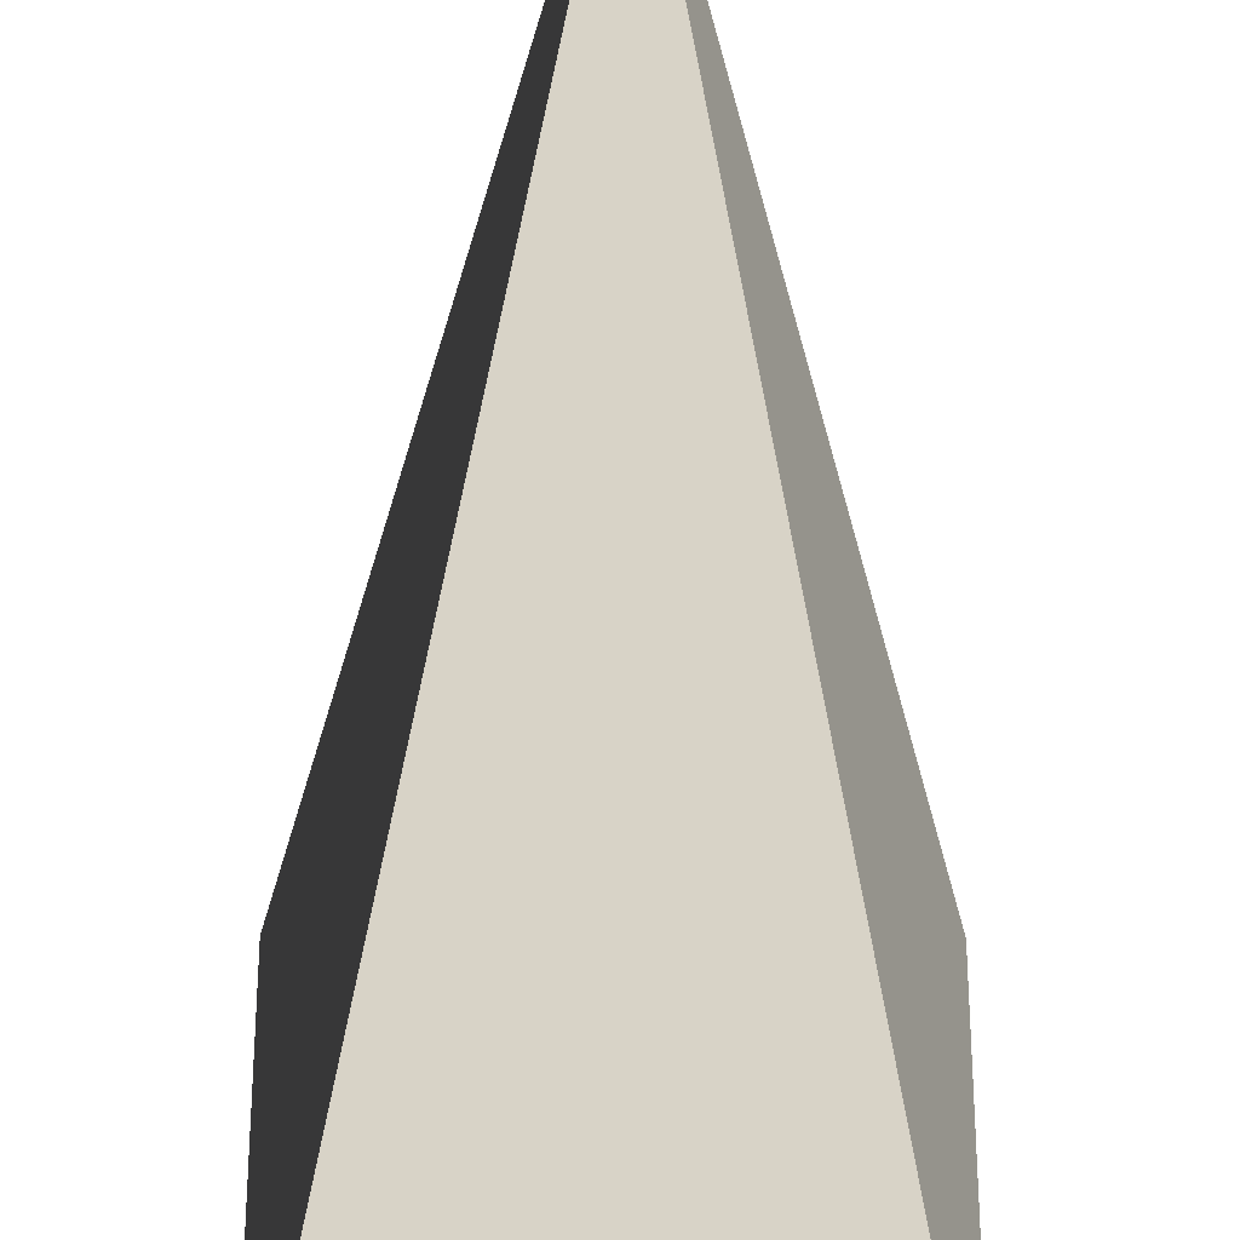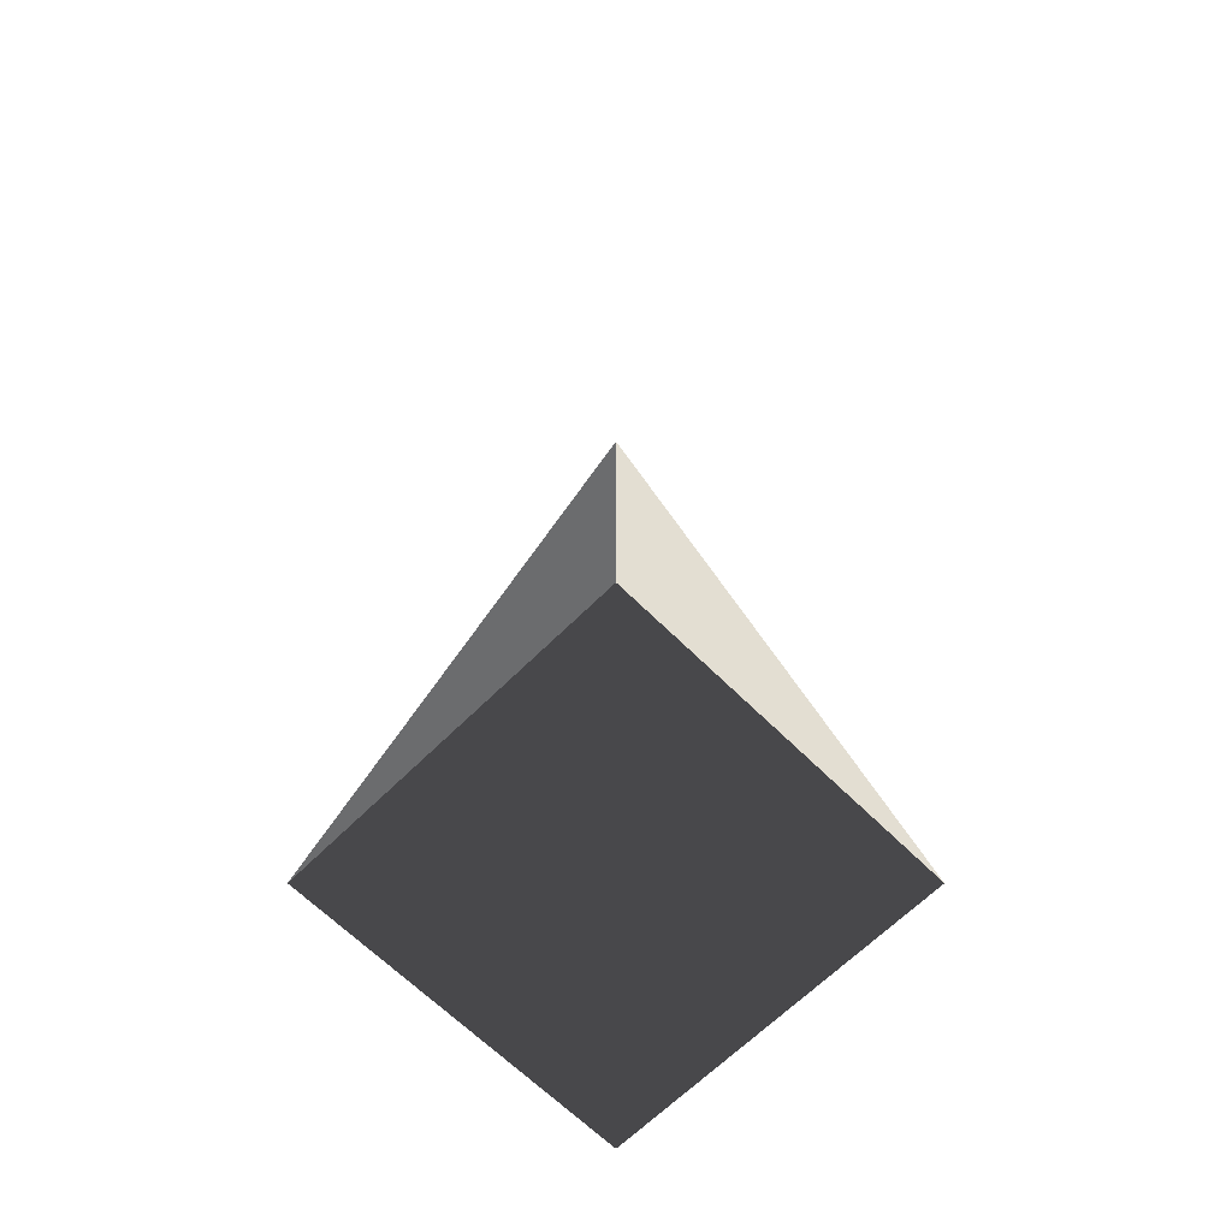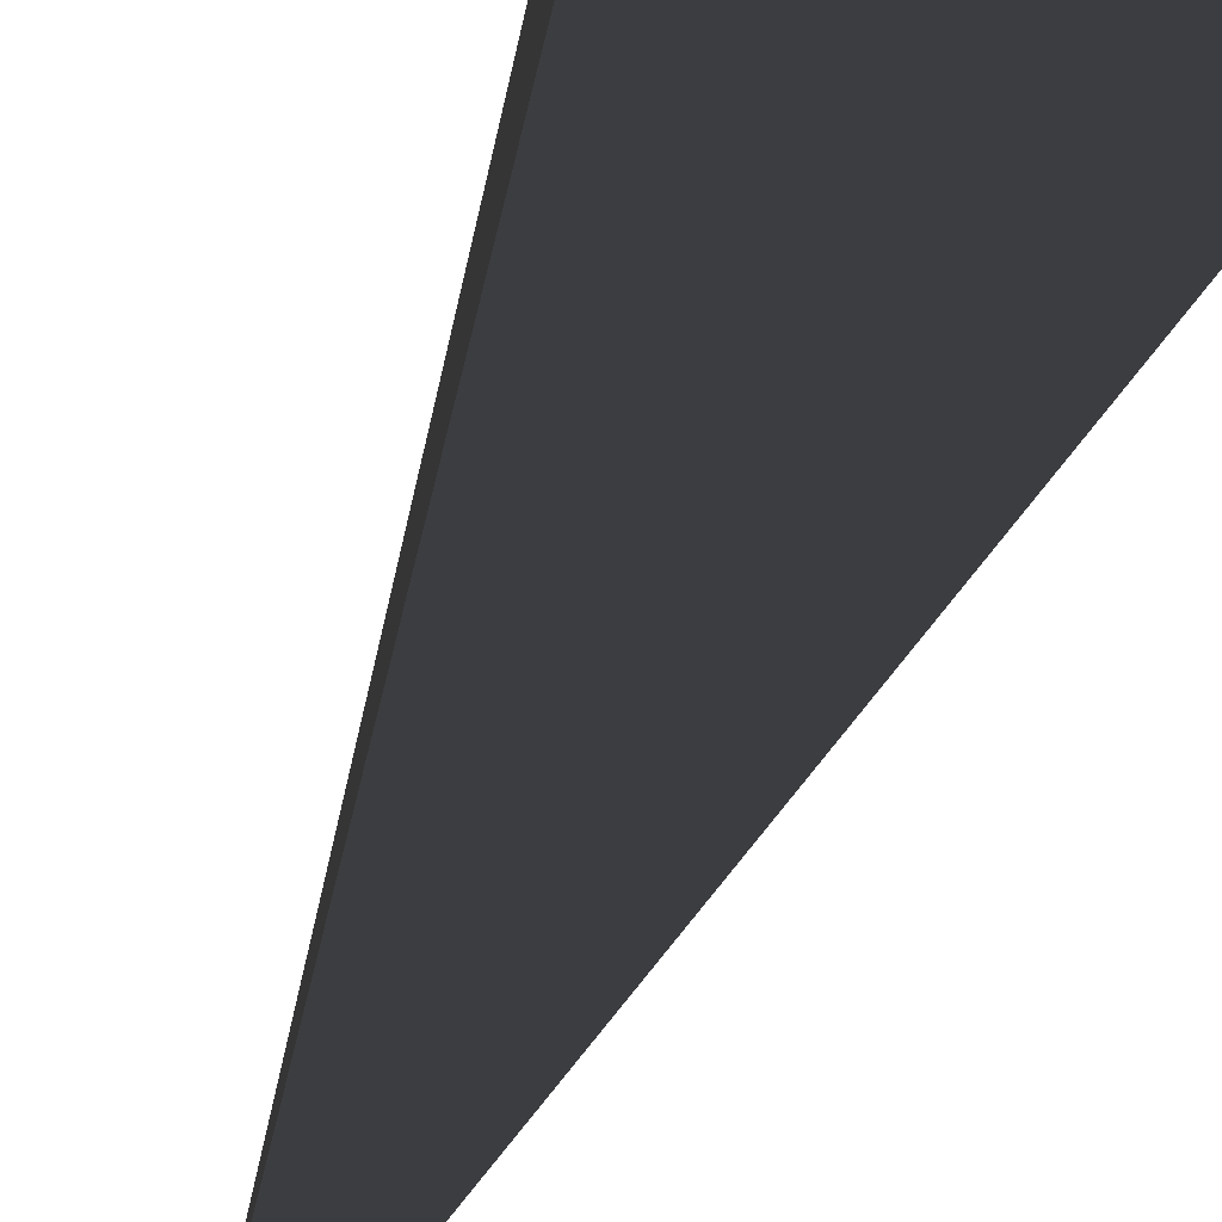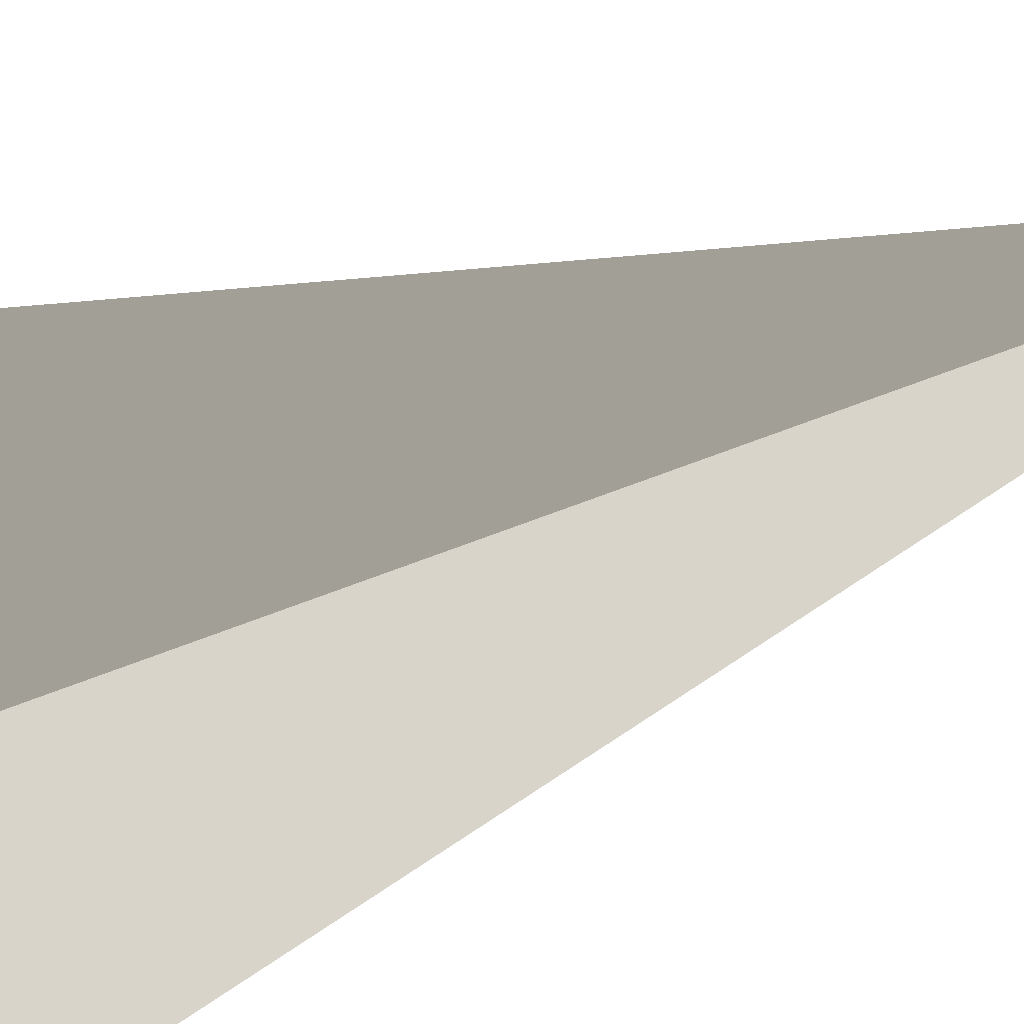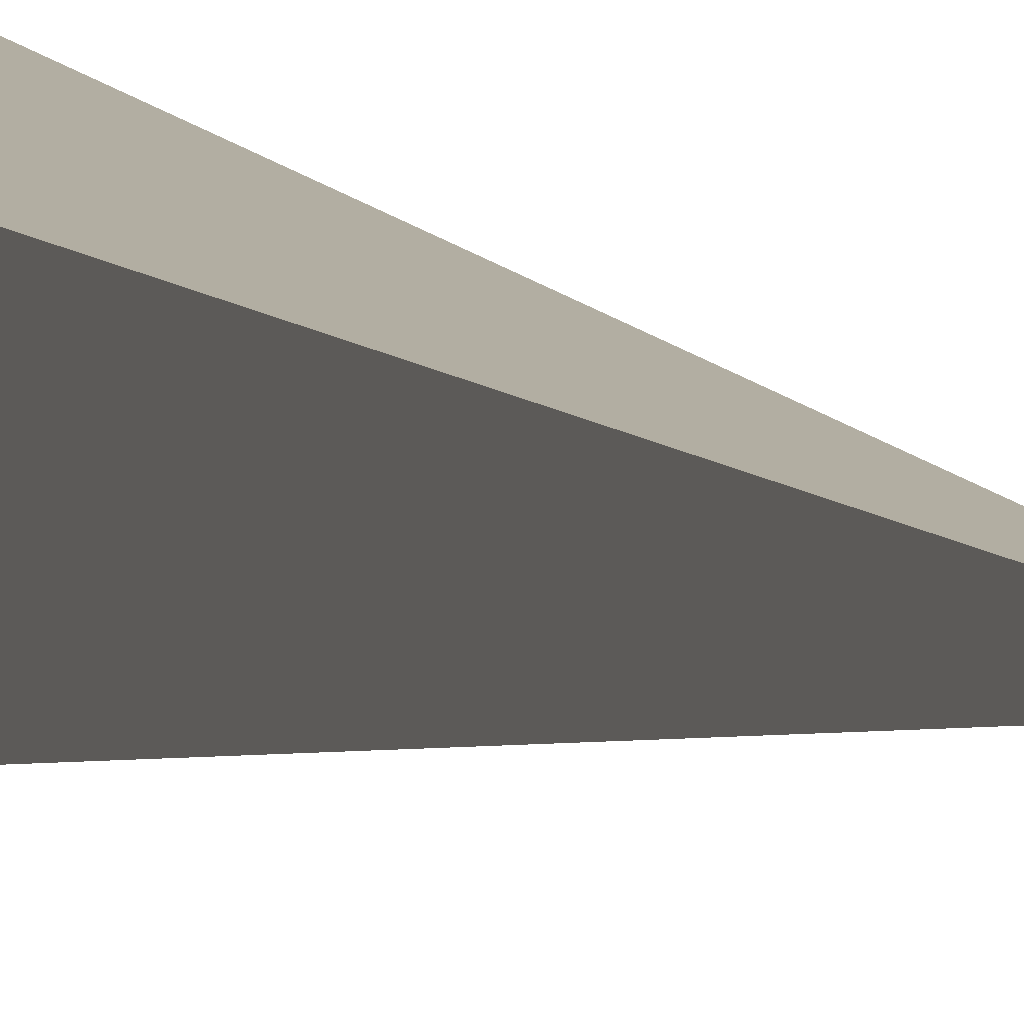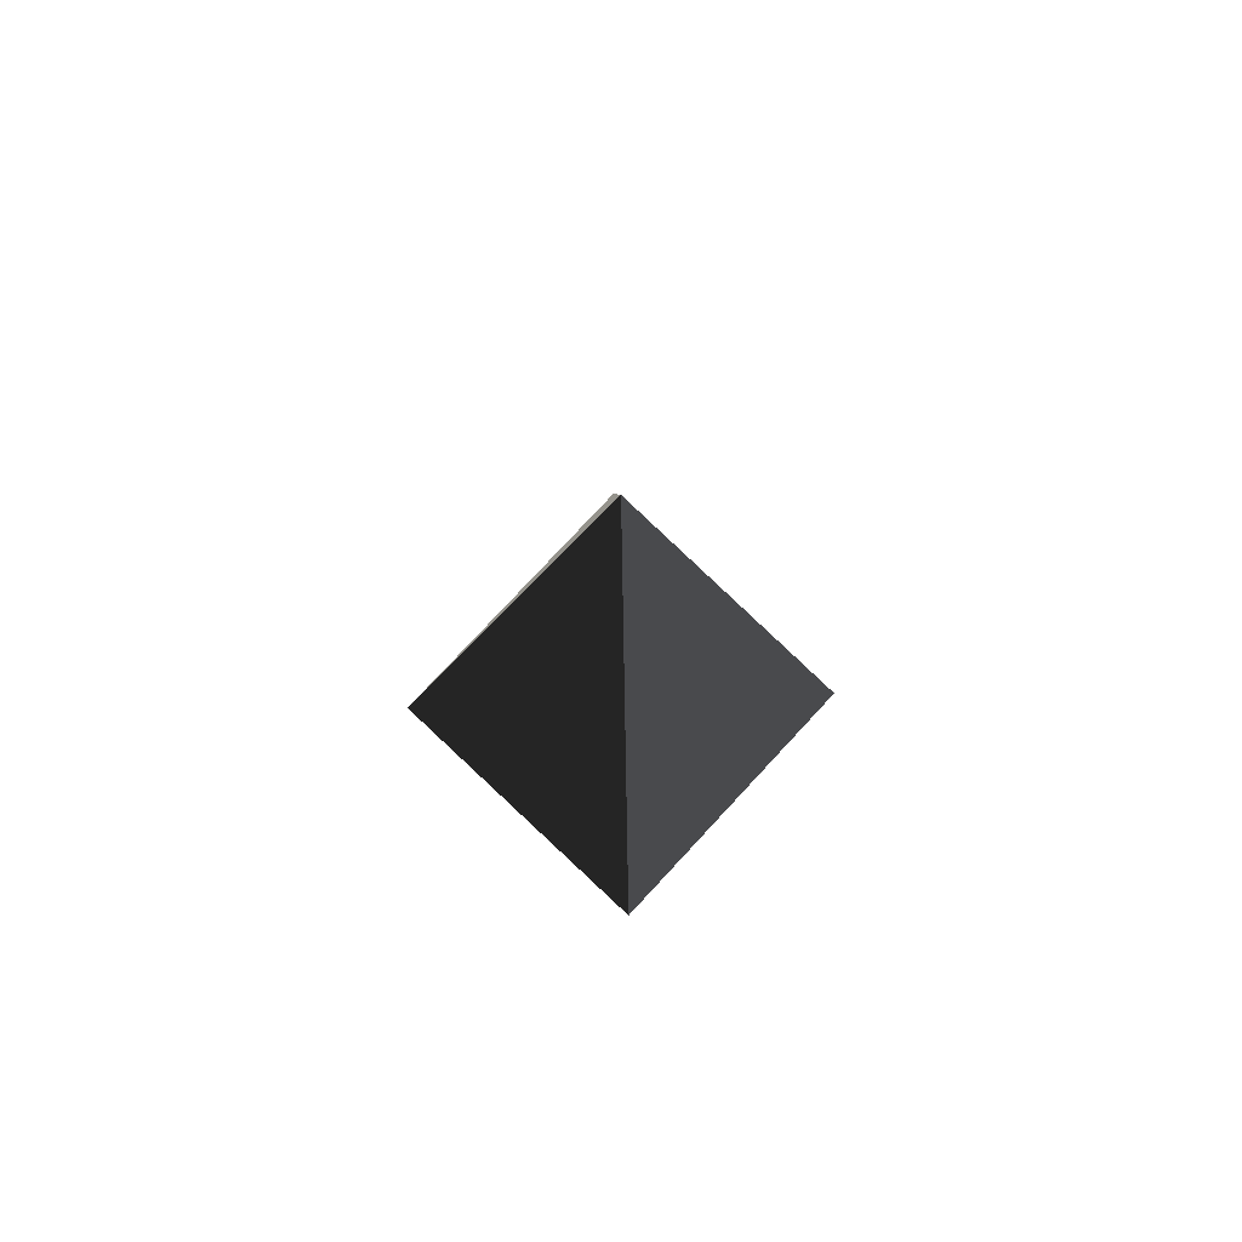
<metadata>
{"format":"obj","ext":"obj","renderer":"f3d","projection":"perspective","resolution":1024,"background":"white","views":[{"elev":-37.7,"azim":-0.4,"up":"+Y"},{"elev":-65.4,"azim":-135.0,"up":"+Z"},{"elev":-70.4,"azim":156.3,"up":"+Y"},{"elev":-37.7,"azim":-60.8,"up":"+Y"},{"elev":-68.6,"azim":-102.5,"up":"+Y"},{"elev":79.0,"azim":-137.0,"up":"+Z"}]}
</metadata>
<code>
v -5.965 -5.965 -11.43
v -5.965 5.965 -11.43
v -3.677e-06 8.543e-06 21.53
v -5.965 5.965 -11.43
v 5.965 5.965 -11.43
v -3.677e-06 8.543e-06 21.53
v 5.965 5.965 -11.43
v 5.965 -5.965 -11.43
v -3.677e-06 8.543e-06 21.53
v 5.965 -5.965 -11.43
v -5.965 -5.965 -11.43
v -3.677e-06 8.543e-06 21.53
v -5.965 5.965 -11.43
v -5.965 -5.965 -11.43
v 5.965 -5.965 -11.43
v 5.965 5.965 -11.43
g Cube_112_2537_443
f 1 3 2
f 4 6 5
f 7 9 8
f 10 12 11
f 13 15 14
f 13 16 15

</code>
